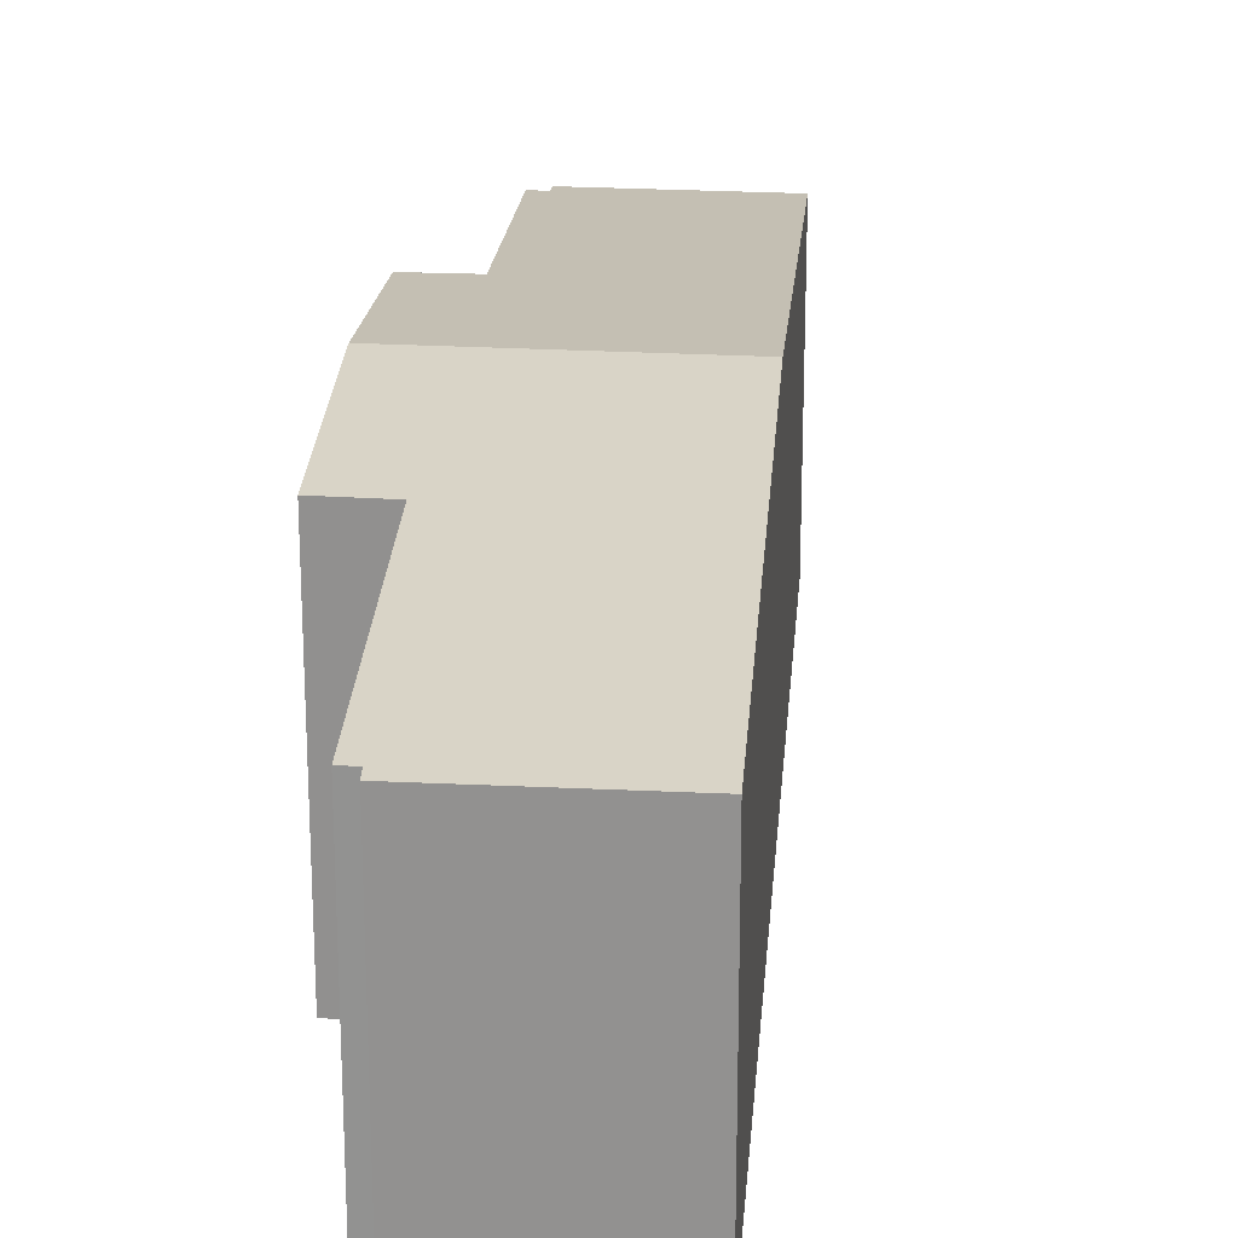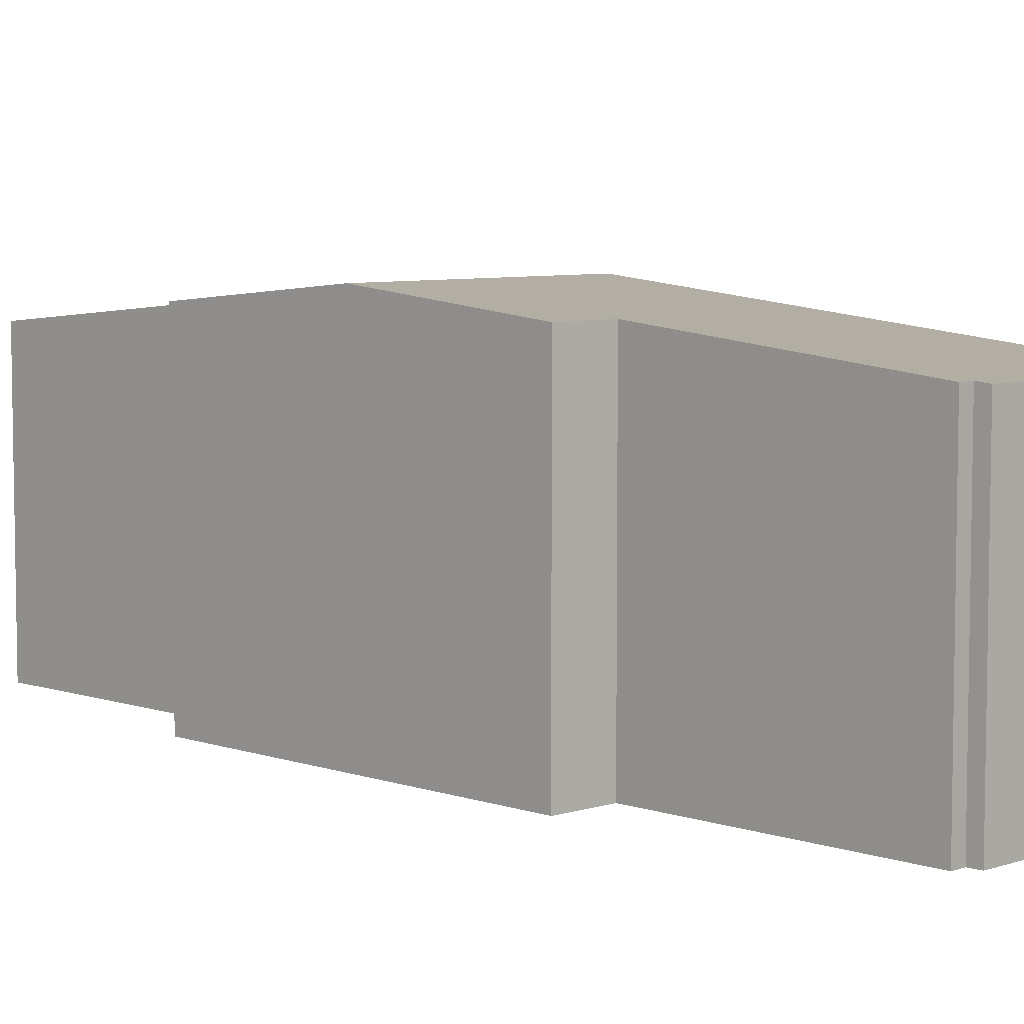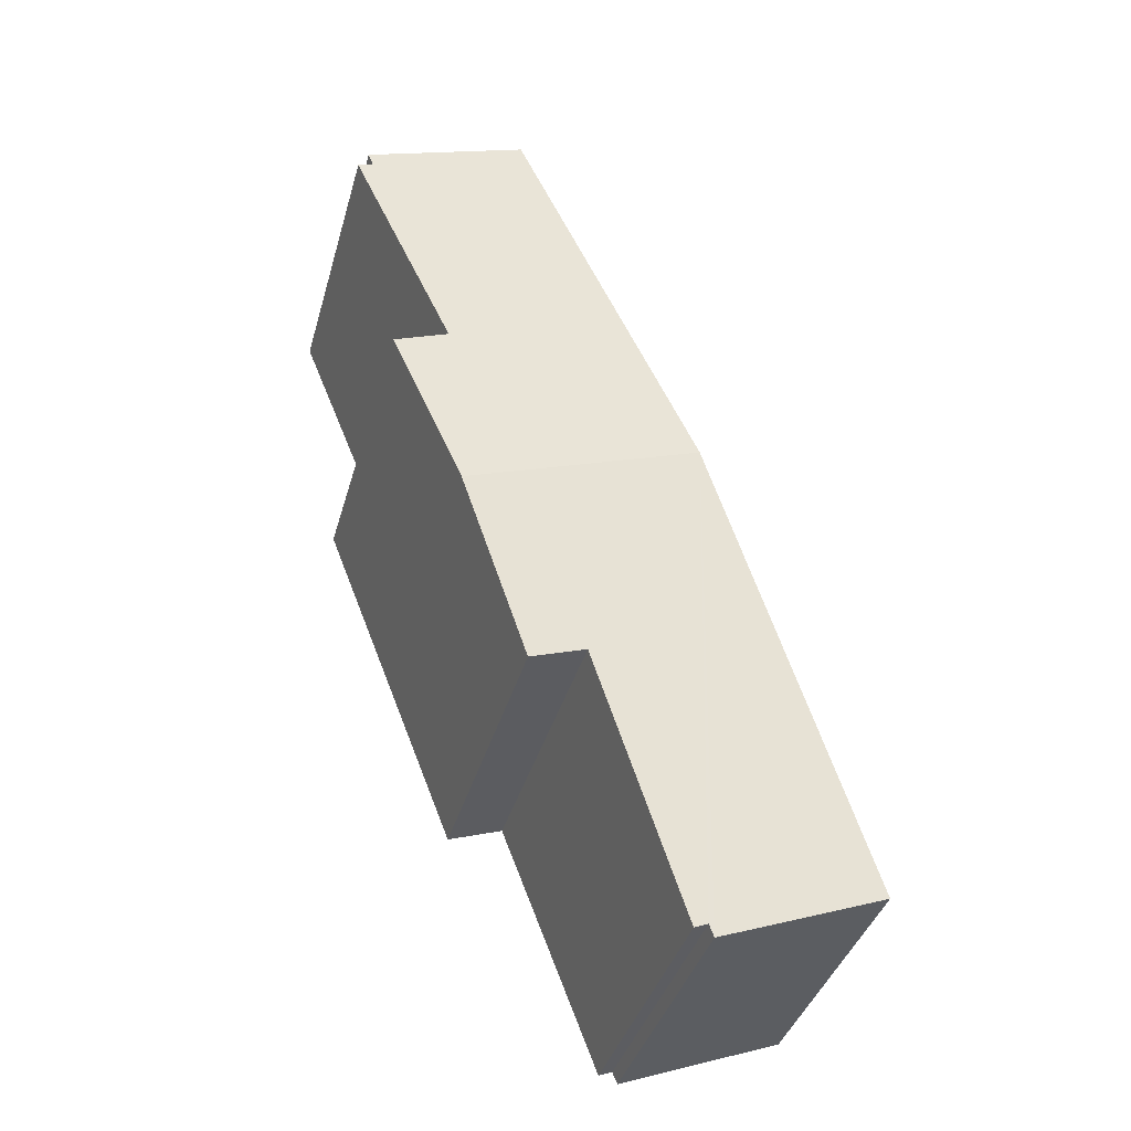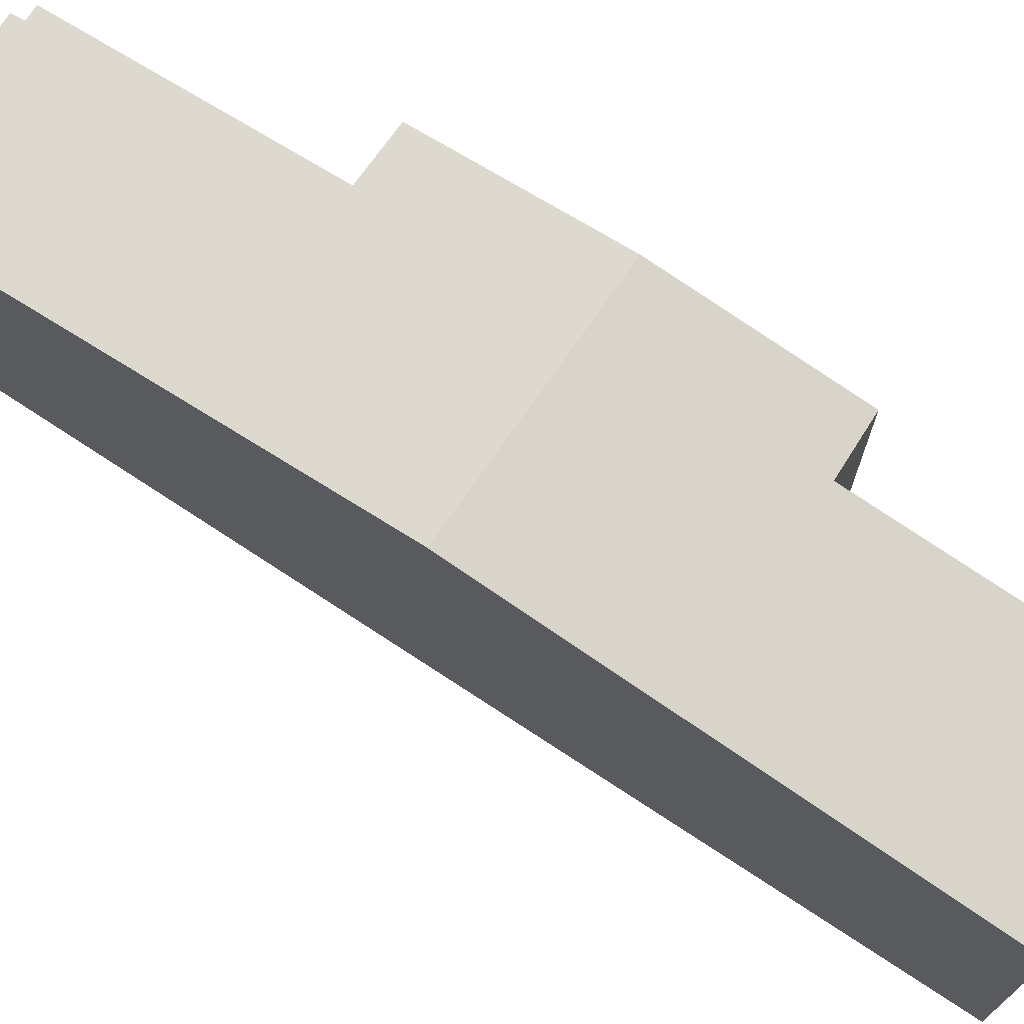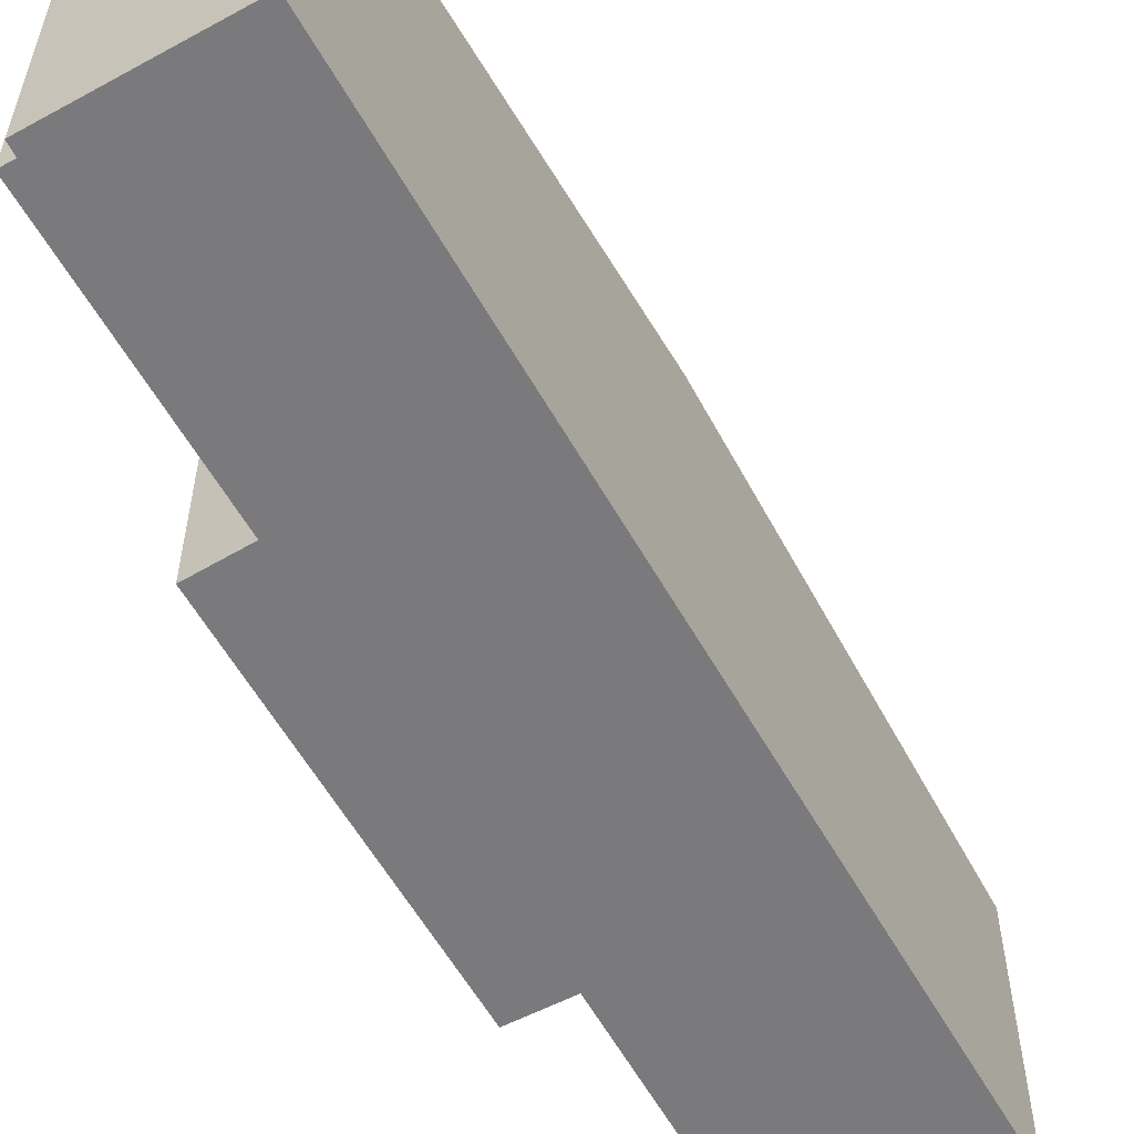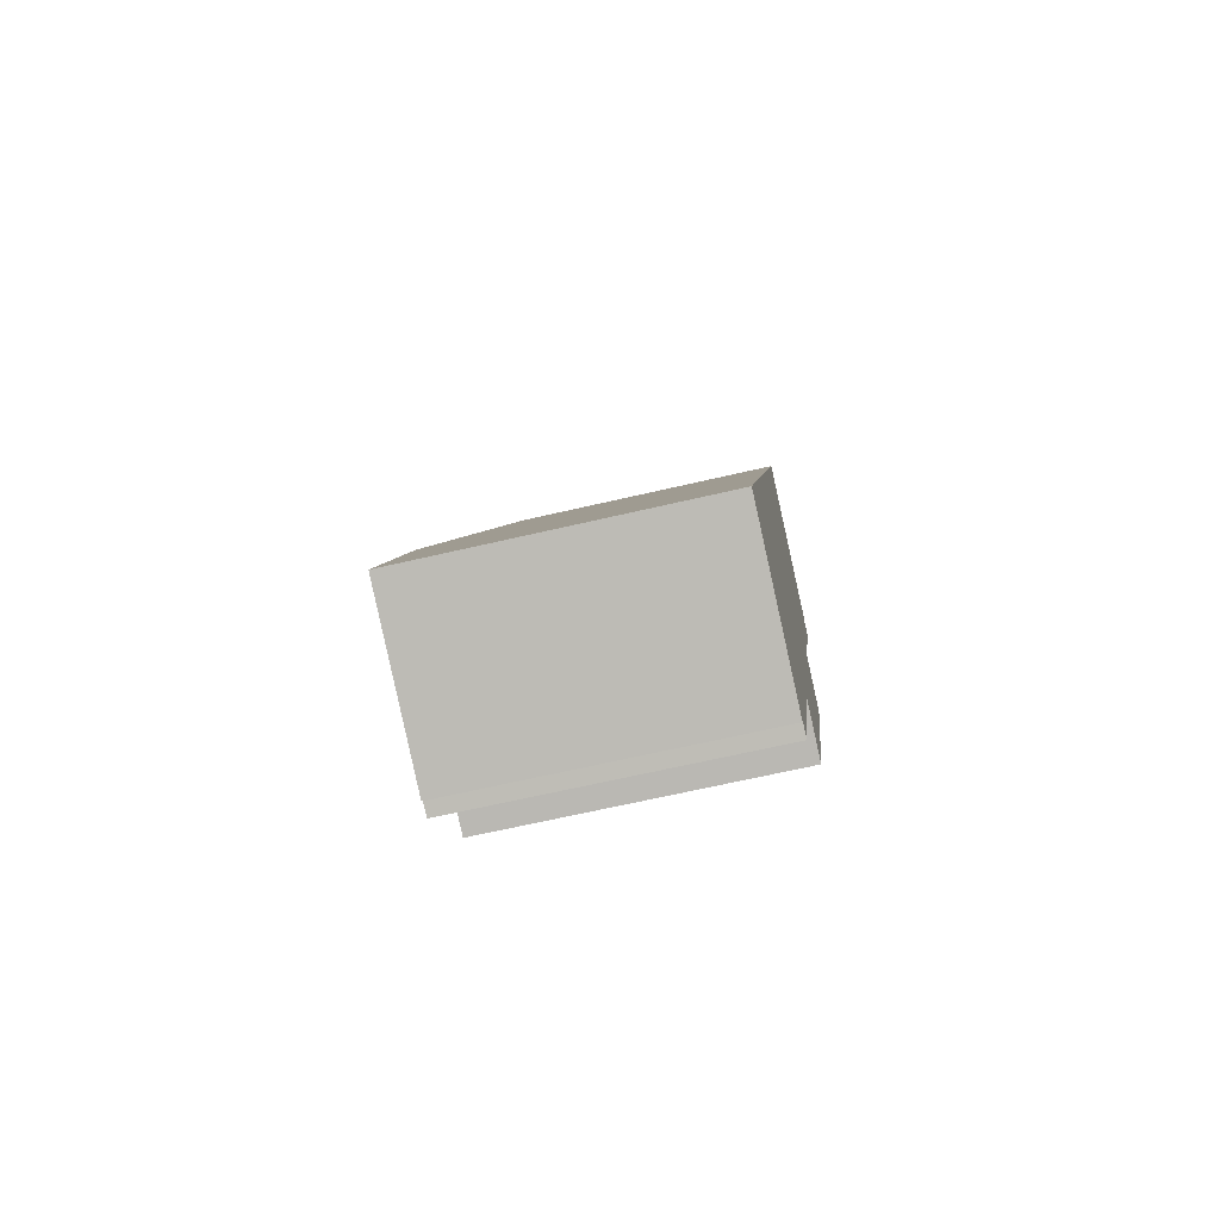
<metadata>
{"format":"obj","ext":"obj","renderer":"f3d","projection":"perspective","resolution":1024,"background":"white","views":[{"elev":23.2,"azim":-154.3,"up":"+Y"},{"elev":6.6,"azim":156.5,"up":"+Y"},{"elev":-39.0,"azim":164.6,"up":"+Z"},{"elev":72.9,"azim":-35.4,"up":"+Y"},{"elev":-58.2,"azim":-129.5,"up":"+Y"},{"elev":-64.9,"azim":-76.7,"up":"+Z"}]}
</metadata>
<code>
v  5.355 10.41 13.79
v  14.81 9.834 16.63
v  12.66 10.41 11.12
v  13.12 9.827 17.32
v  10.74 8.962 27.67
v  15.77 9.01 25.31
v  16.25 9.012 25.11
v  15.93 8.962 25.78
v  10.47 9.824 5.521
v  8.753 9.822 6.12
v  5.694 9.001 -1.759
v  5.276 9.003 -1.589
v  5.115 8.964 -1.953
v  0 8.972 5.494e-16
v  10.47 -3.381e-16 5.521
v  8.753 -3.747e-16 6.12
v  5.276 9.73e-17 -1.589
v  5.694 1.077e-16 -1.759
v  0 0 0
v  5.115 1.196e-16 -1.953
v  15.77 -1.55e-15 25.31
v  15.93 -1.578e-15 25.78
v  13.12 -1.061e-15 17.32
v  16.25 -1.537e-15 25.11
v  12.66 -6.809e-16 11.12
v  14.81 -1.018e-15 16.63
v  5.355 -8.444e-16 13.79
v  10.74 -1.694e-15 27.67
g defaultobject
f 1 2 3
f 2 1 4
f 4 1 5
f 4 5 6
f 4 6 7
f 6 5 8
f 9 1 3
f 1 9 10
f 1 10 11
f 1 11 12
f 1 12 13
f 1 13 14
f 15 10 9
f 10 15 16
f 11 17 12
f 17 11 18
f 13 19 14
f 19 13 20
f 16 11 10
f 11 16 18
f 8 21 6
f 21 8 22
f 7 23 4
f 23 7 24
f 3 15 9
f 15 3 2
f 15 2 25
f 25 2 26
f 17 13 12
f 13 17 20
f 19 1 14
f 1 19 27
f 1 27 5
f 5 27 28
f 28 8 5
f 8 28 22
f 4 26 2
f 26 4 23
f 6 24 7
f 24 6 21
f 20 17 19
f 27 22 28
f 22 27 21
f 21 27 24
f 24 27 23
f 23 27 26
f 26 27 25
f 25 27 19
f 25 19 16
f 16 19 17
f 16 17 18
f 15 25 16

</code>
